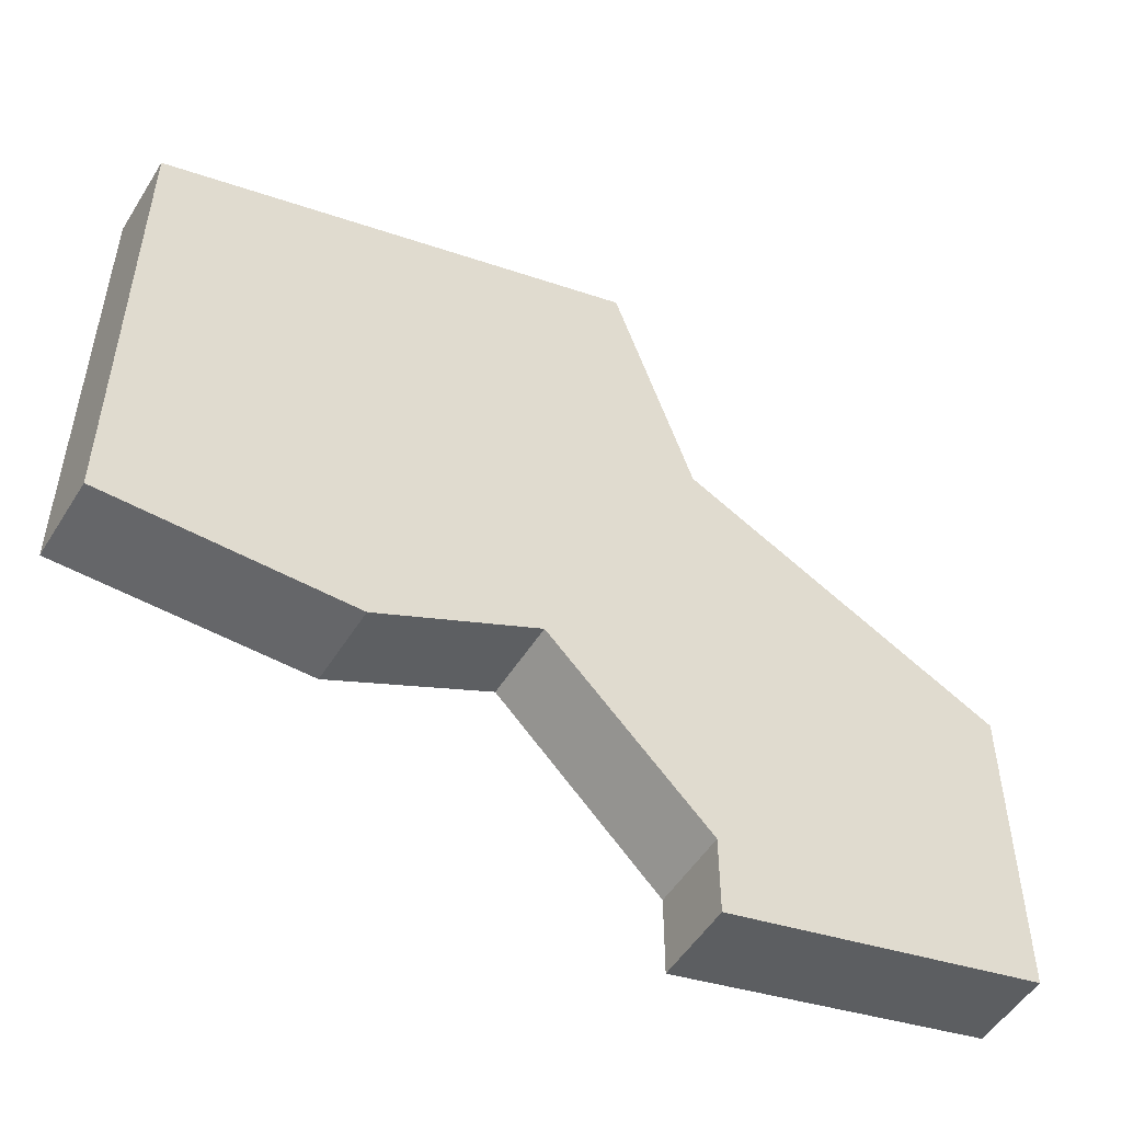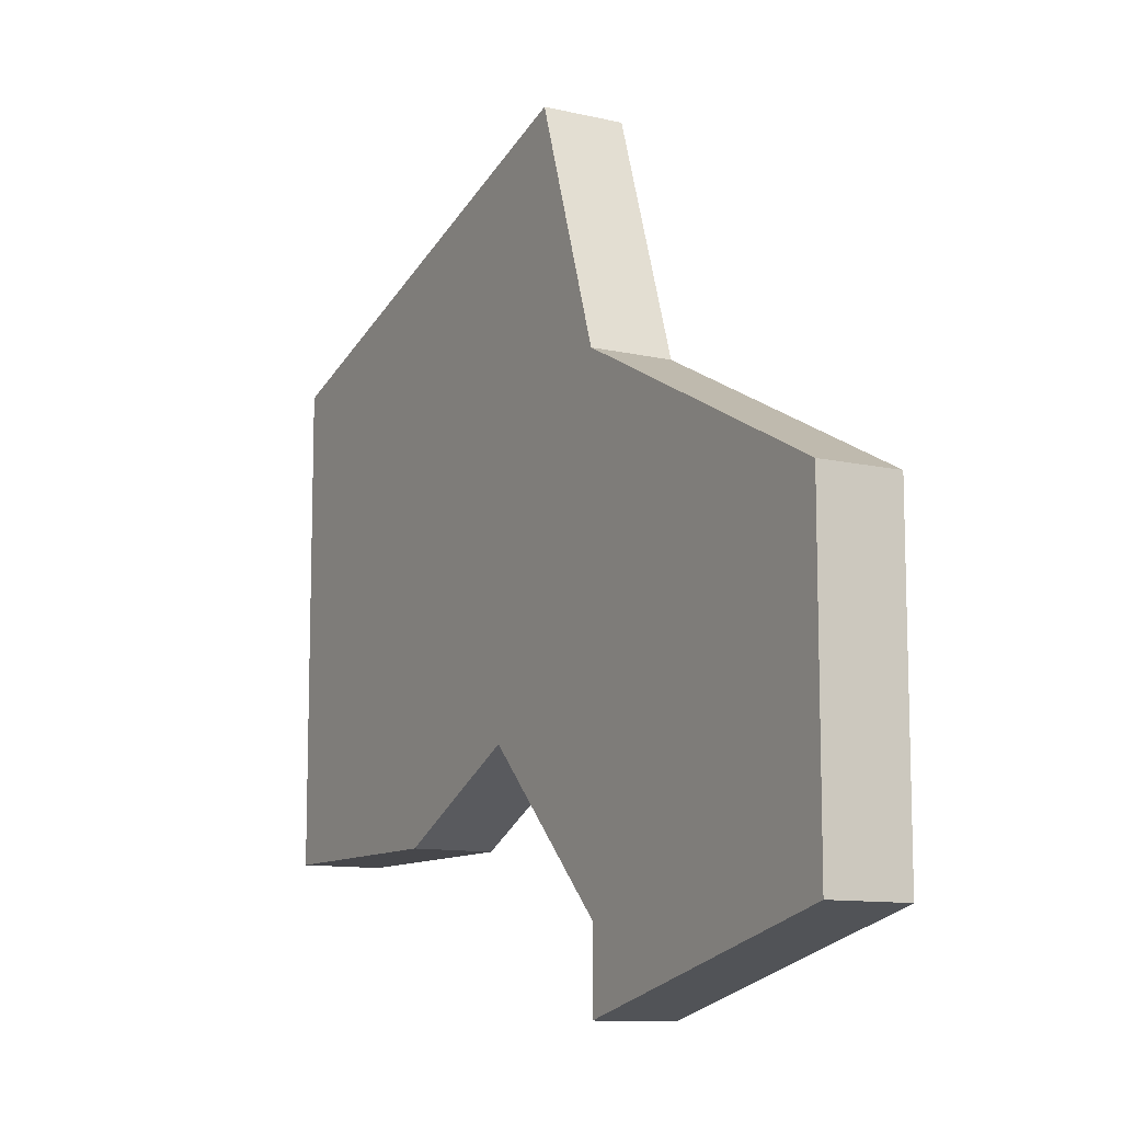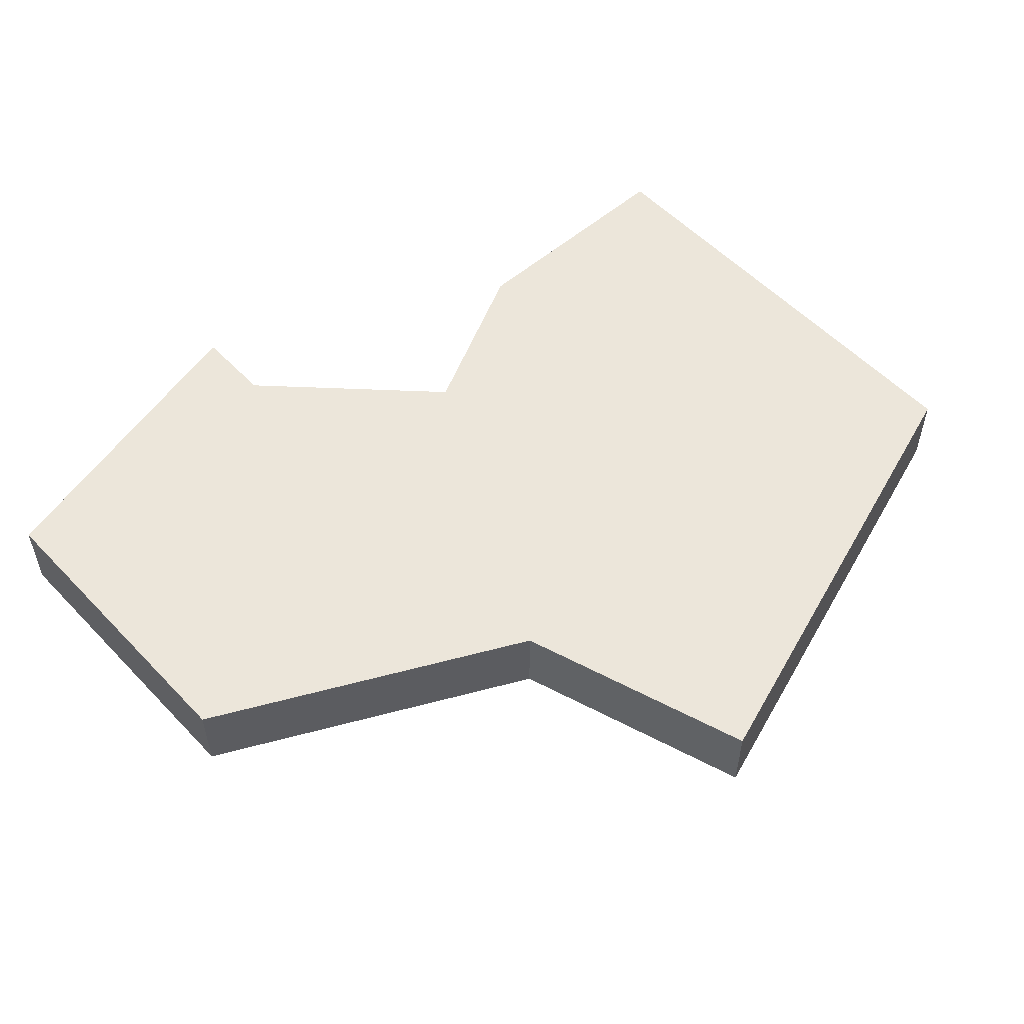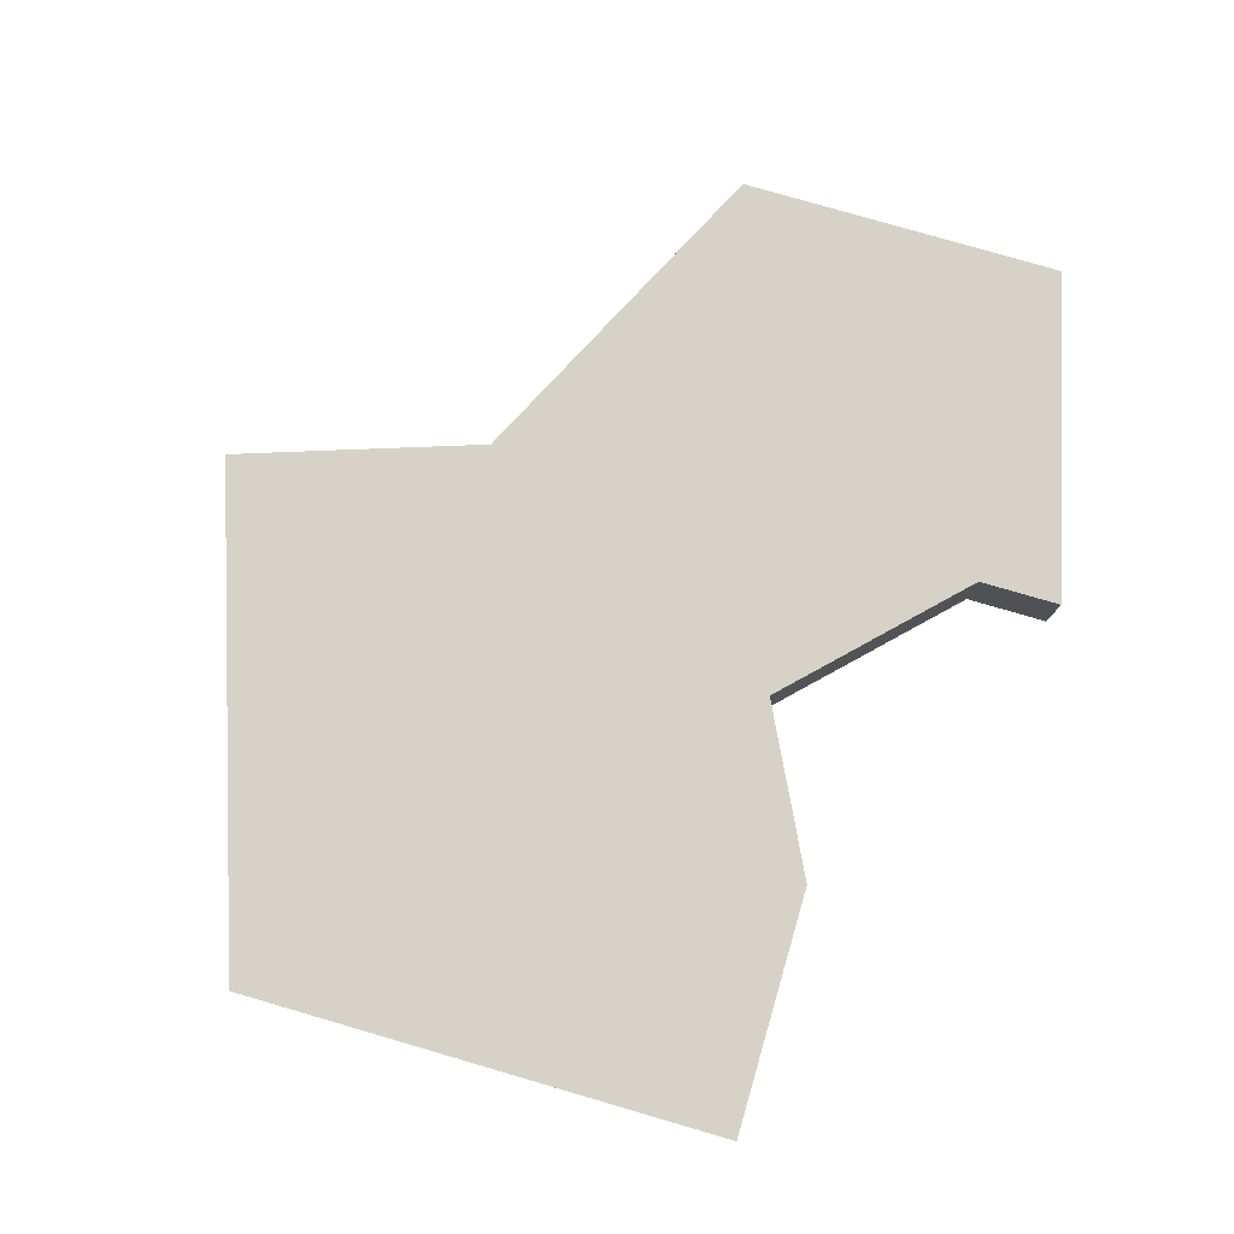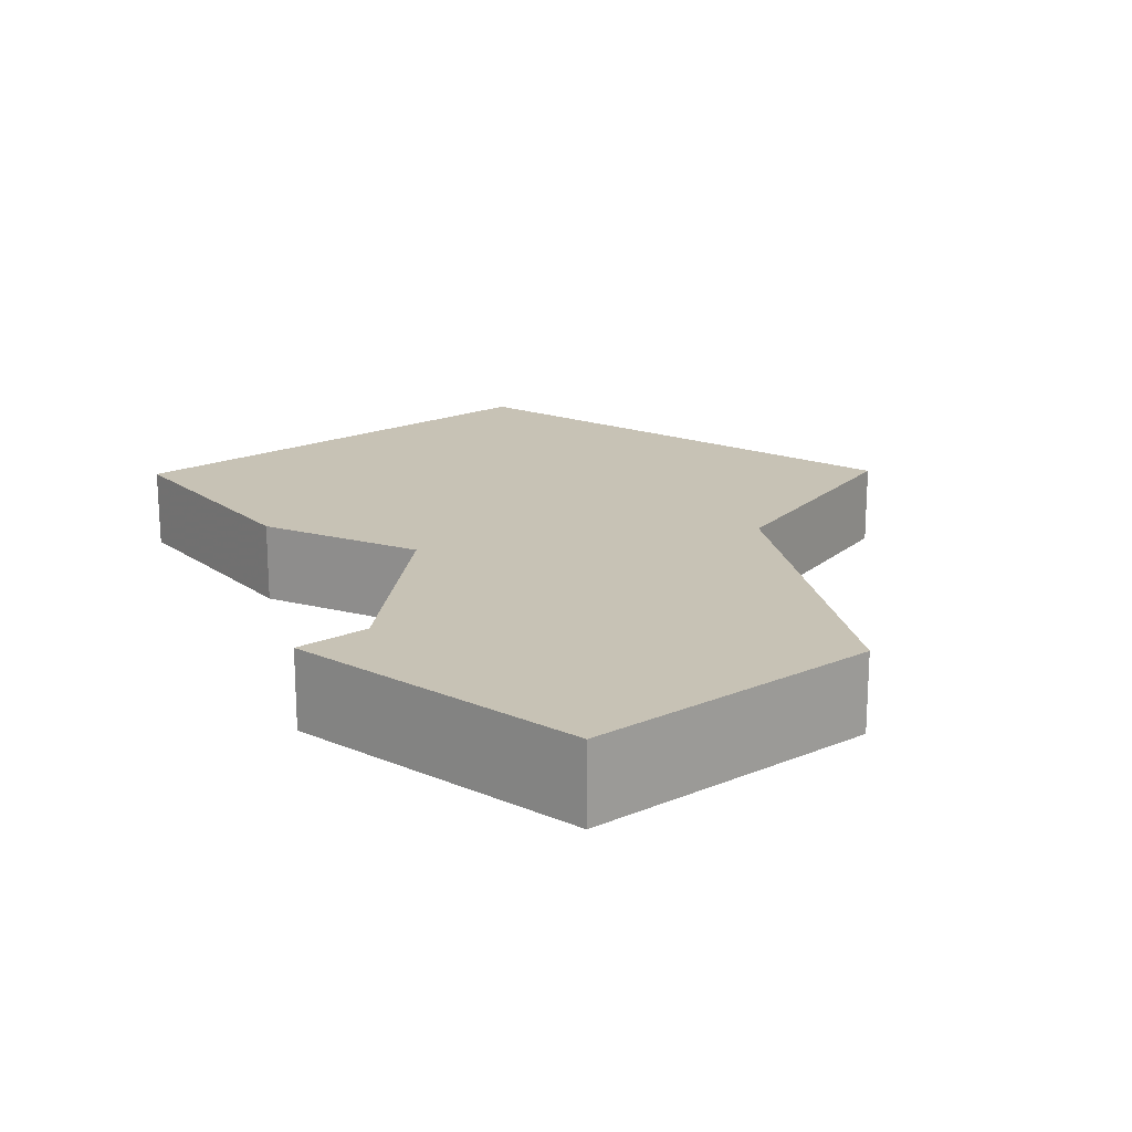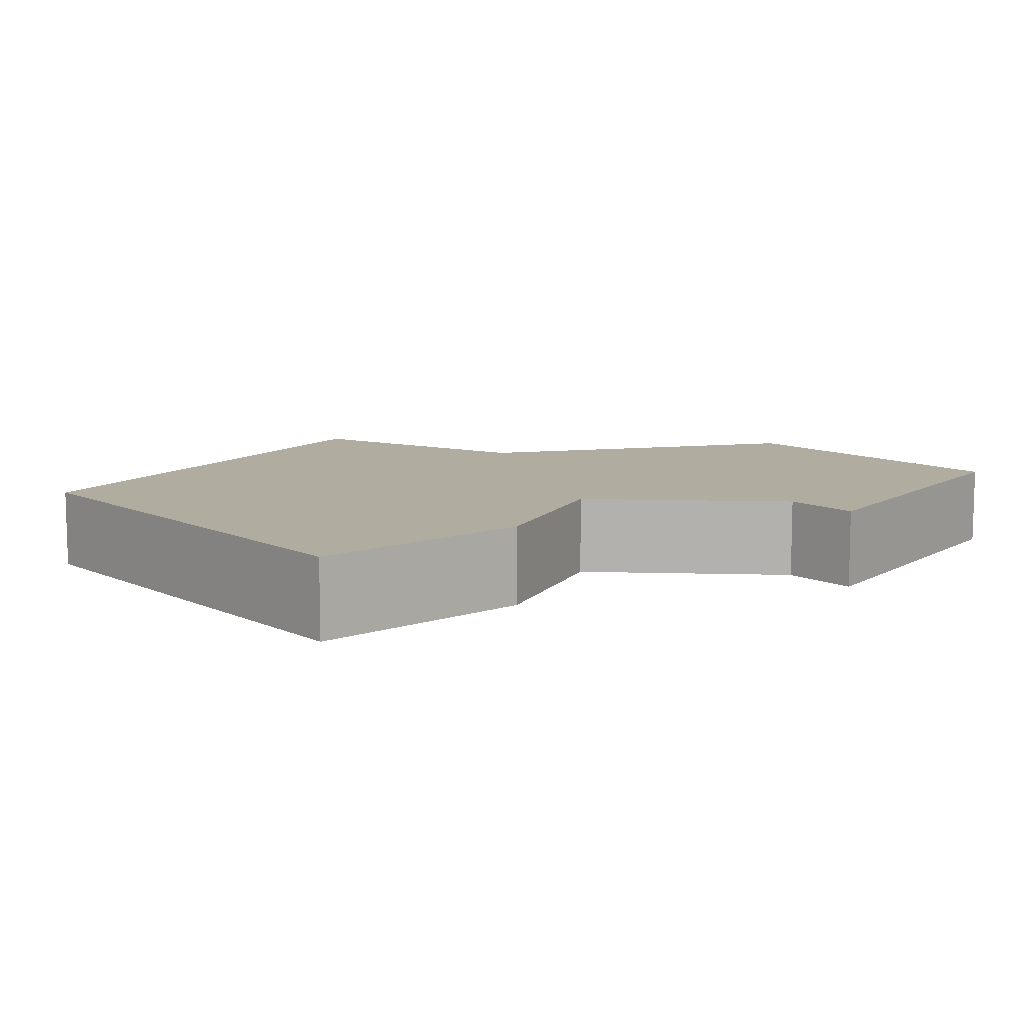
<metadata>
{"format":"obj","ext":"obj","renderer":"f3d","projection":"perspective","resolution":1024,"background":"white","views":[{"elev":-51.9,"azim":-31.2,"up":"+Y"},{"elev":-10.8,"azim":60.0,"up":"+Y"},{"elev":54.4,"azim":137.6,"up":"+Z"},{"elev":78.6,"azim":-73.8,"up":"+Z"},{"elev":19.0,"azim":52.2,"up":"+Z"},{"elev":9.9,"azim":-40.7,"up":"+Z"}]}
</metadata>
<code>
v 1186 -67 0
v 1187 -70 0
v 1191 -72 0
v 1191 -76 0
v 1187 -77 0
v 1187 -76 0
v 1185 -74 0
v 1183 -75 0
v 1180 -75 0
v 1180 -69 0
v 1186 -67 1
v 1187 -70 1
v 1191 -72 1
v 1191 -76 1
v 1187 -77 1
v 1187 -76 1
v 1185 -74 1
v 1183 -75 1
v 1180 -75 1
v 1180 -69 1
f 9 10 1
f 7 8 9
f 4 5 6
f 2 3 4
f 9 1 2
f 4 6 7
f 7 9 2
f 2 4 7
f 11 20 19
f 19 18 17
f 16 15 14
f 14 13 12
f 12 11 19
f 17 16 14
f 12 19 17
f 17 14 12
f 11 12 1
f 1 12 2
f 12 13 2
f 2 13 3
f 13 14 3
f 3 14 4
f 14 15 4
f 4 15 5
f 15 16 5
f 5 16 6
f 16 17 6
f 6 17 7
f 17 18 7
f 7 18 8
f 18 19 8
f 8 19 9
f 20 11 10
f 10 11 1
f 19 20 9
f 9 20 10

</code>
